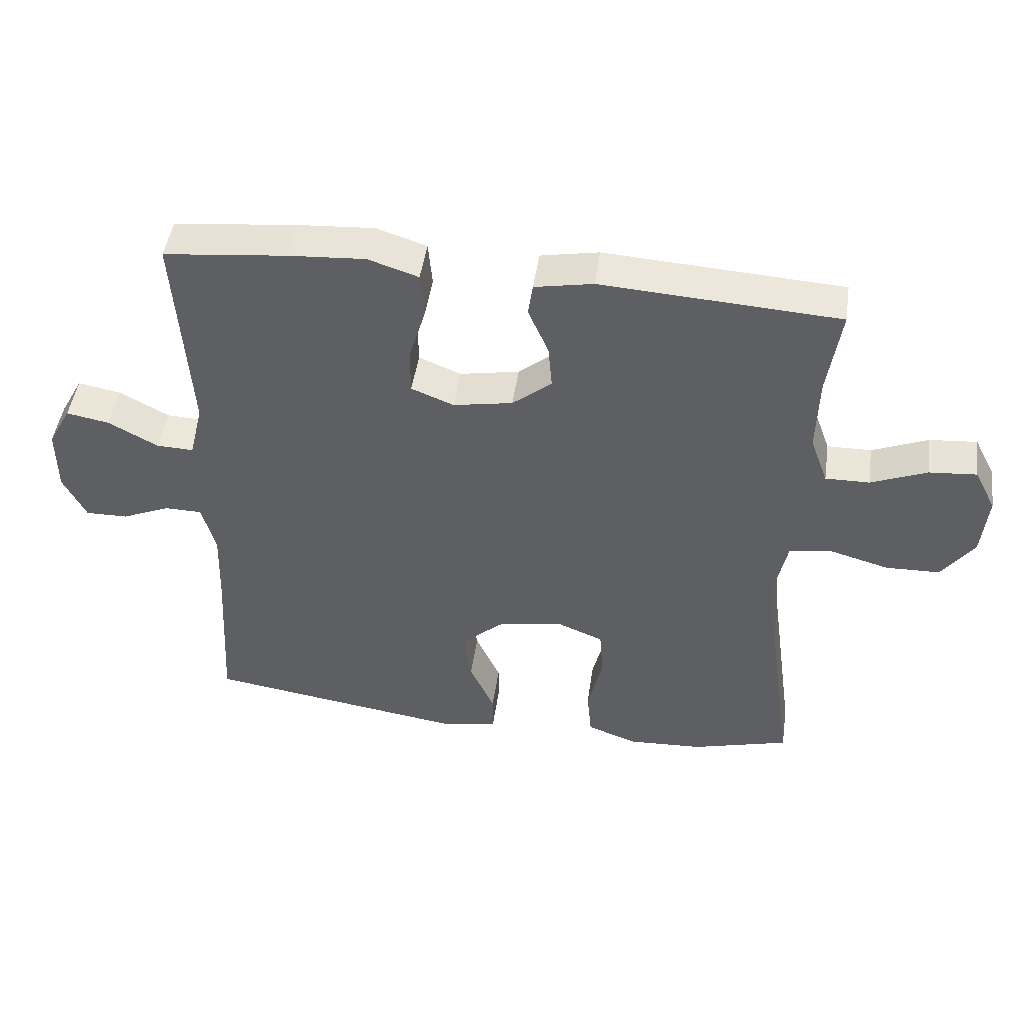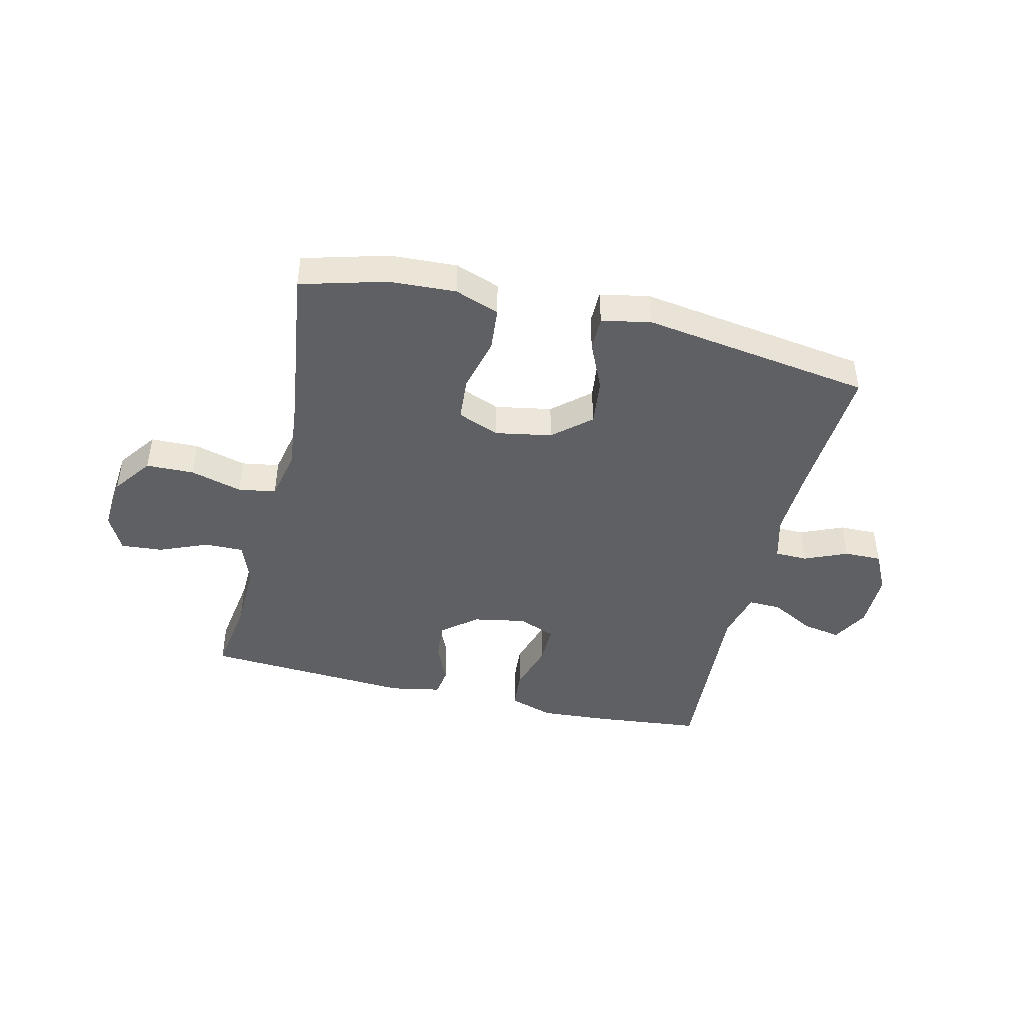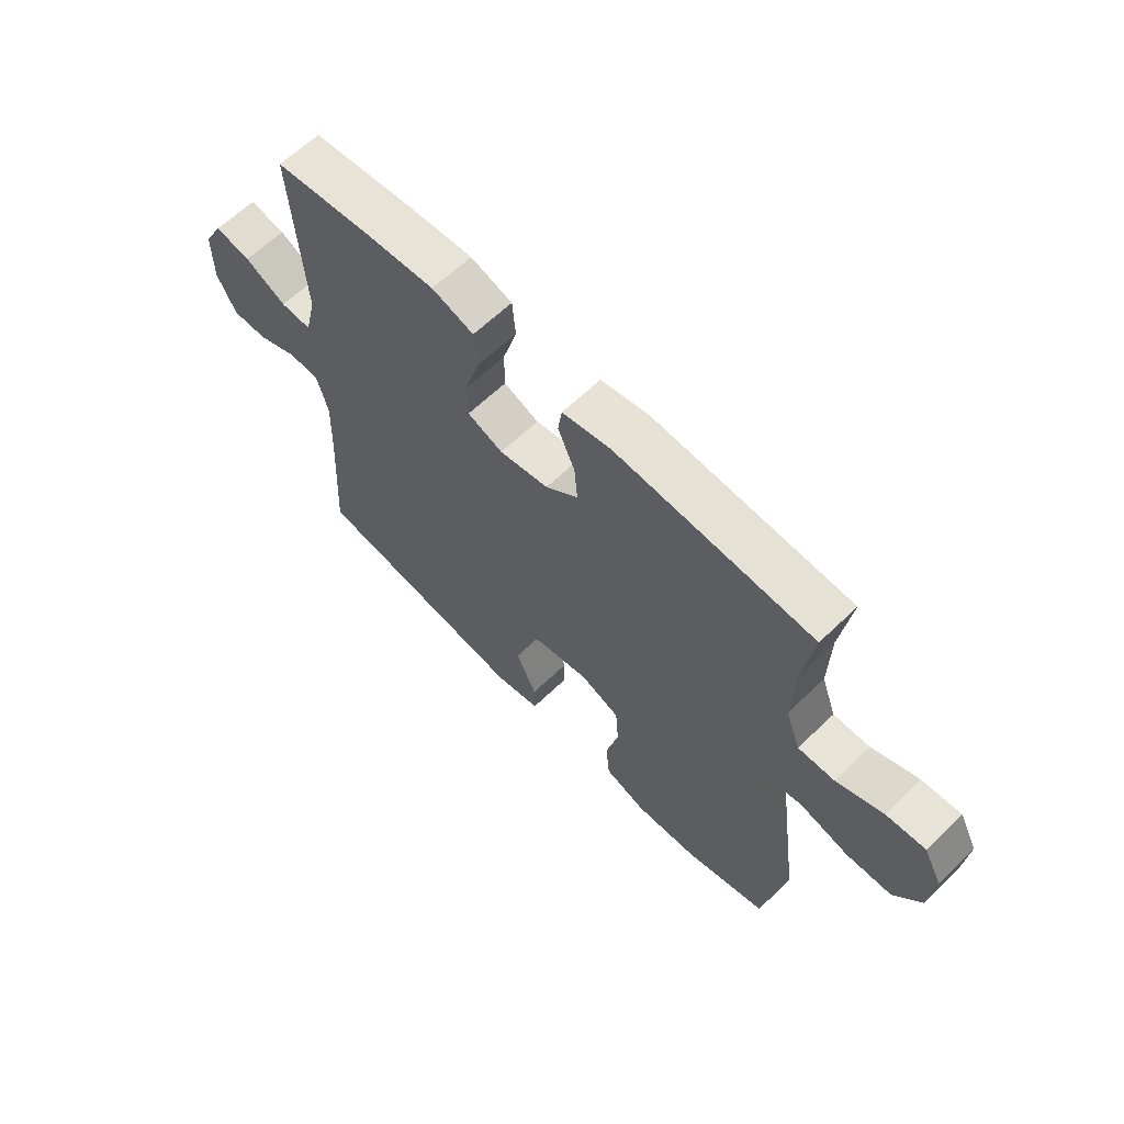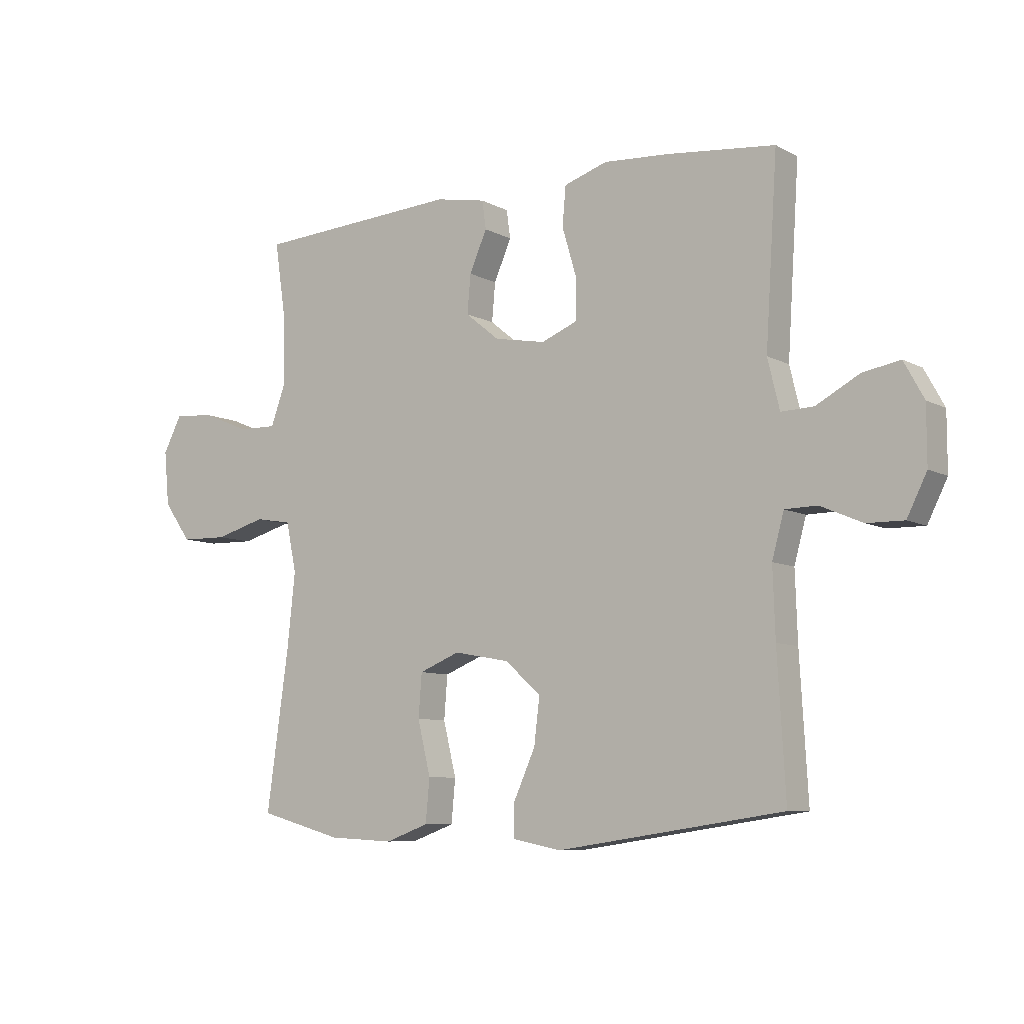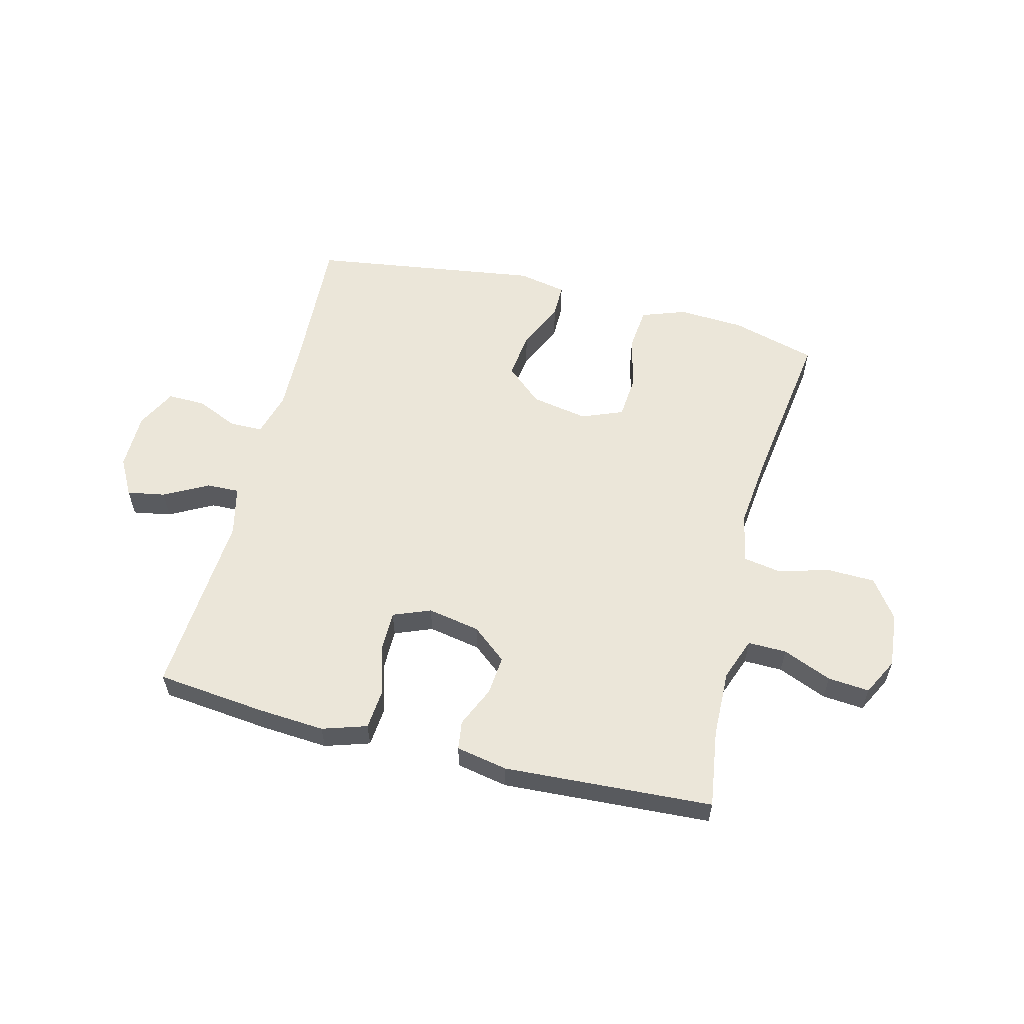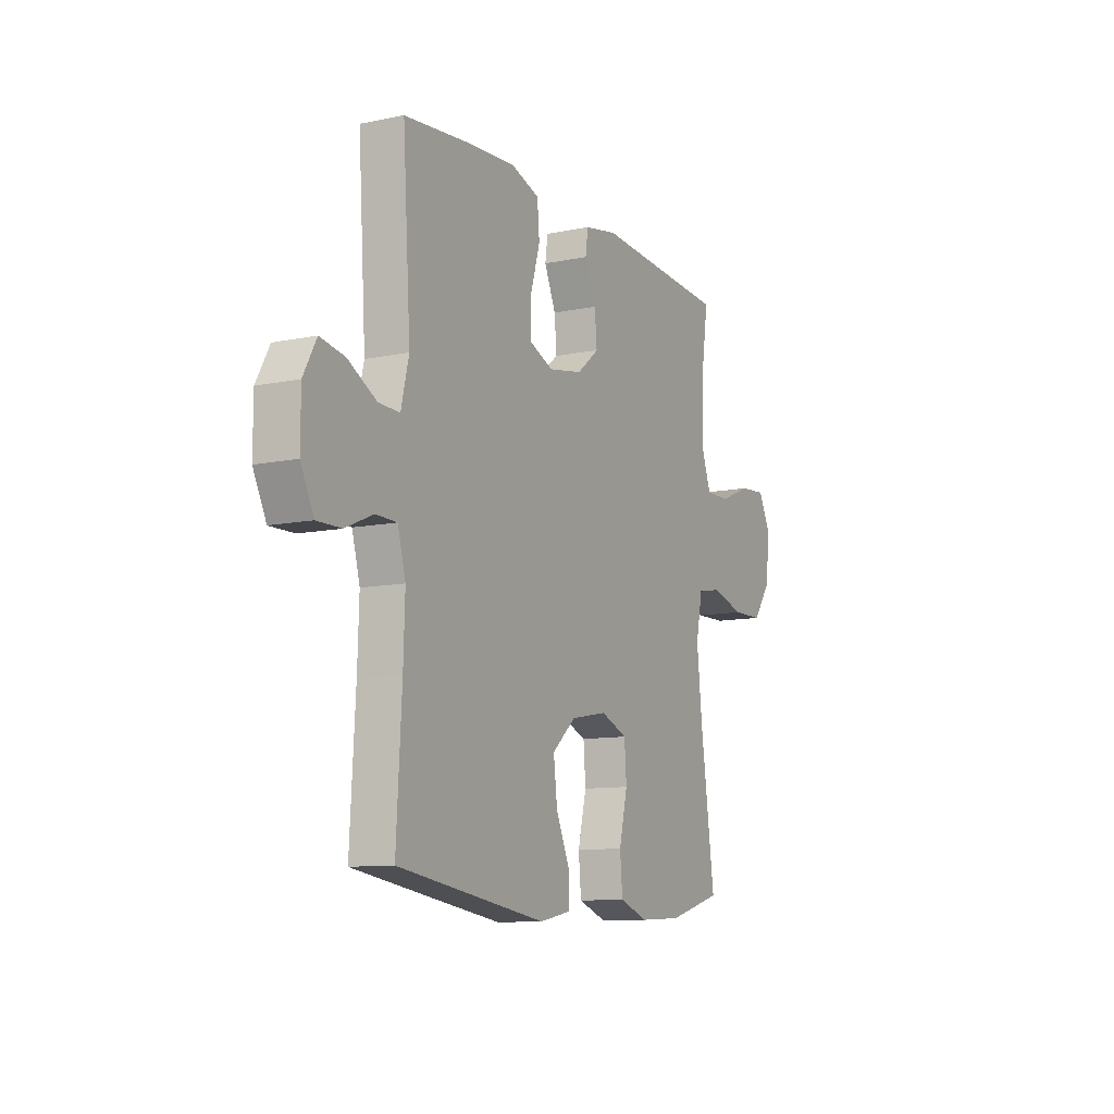
<metadata>
{"format":"obj","ext":"obj","renderer":"f3d","projection":"perspective","resolution":1024,"background":"white","views":[{"elev":47.2,"azim":8.2,"up":"+Z"},{"elev":-44.1,"azim":166.5,"up":"+Y"},{"elev":63.0,"azim":45.8,"up":"+Z"},{"elev":-8.1,"azim":-144.8,"up":"+Z"},{"elev":57.4,"azim":14.3,"up":"+Y"},{"elev":-10.5,"azim":-62.6,"up":"+Z"}]}
</metadata>
<code>
v 0.5 0.07 0.5
v 0.48 0.07 0.365
v 0.477 0.07 0.247
v 0.504 0.07 0.173
v 0.571 0.07 0.174
v 0.656 0.07 0.209
v 0.728 0.07 0.215
v 0.761 0.07 0.151
v 0.752 0.07 0.055
v 0.703 0.07 -0.013
v 0.62 0.07 -0.015
v 0.53 0.07 0.01
v 0.465 0.07 -0.001
v 0.447 0.07 -0.089
v 0.461 0.07 -0.22
v 0.5 0.07 -0.5
v 0.352 0.07 -0.541
v 0.237 0.07 -0.547
v 0.16 0.07 -0.519
v 0.153 0.07 -0.443
v 0.176 0.07 -0.348
v 0.17 0.07 -0.272
v 0.098 0.07 -0.243
v 0 0.07 -0.261
v -0.064 0.07 -0.317
v -0.054 0.07 -0.399
v -0.016 0.07 -0.483
v -0.016 0.07 -0.542
v -0.101 0.07 -0.559
v -0.5 0.07 -0.5
v -0.486 0.07 -0.255
v -0.482 0.07 -0.135
v -0.503 0.07 -0.058
v -0.56 0.07 -0.057
v -0.634 0.07 -0.089
v -0.699 0.07 -0.09
v -0.734 0.07 -0.02
v -0.734 0.07 0.08
v -0.699 0.07 0.144
v -0.633 0.07 0.132
v -0.557 0.07 0.091
v -0.5 0.07 0.089
v -0.479 0.07 0.176
v -0.5 0.07 0.5
v -0.311 0.07 0.52
v -0.194 0.07 0.528
v -0.117 0.07 0.503
v -0.111 0.07 0.434
v -0.137 0.07 0.346
v -0.137 0.07 0.276
v -0.072 0.07 0.25
v 0.019 0.07 0.267
v 0.079 0.07 0.316
v 0.073 0.07 0.384
v 0.042 0.07 0.455
v 0.049 0.07 0.505
v 0.138 0.07 0.522
v 0.5 0 0.5
v 0.48 0 0.365
v 0.477 0 0.247
v 0.504 0 0.173
v 0.571 0 0.174
v 0.656 0 0.209
v 0.728 0 0.215
v 0.761 0 0.151
v 0.752 0 0.055
v 0.703 0 -0.013
v 0.62 0 -0.015
v 0.53 0 0.01
v 0.465 0 -0.001
v 0.447 0 -0.089
v 0.461 0 -0.22
v 0.5 0 -0.5
v 0.352 0 -0.541
v 0.237 0 -0.547
v 0.16 0 -0.519
v 0.153 0 -0.443
v 0.176 0 -0.348
v 0.17 0 -0.272
v 0.098 0 -0.243
v 0 0 -0.261
v -0.064 0 -0.317
v -0.054 0 -0.399
v -0.016 0 -0.483
v -0.016 0 -0.542
v -0.101 0 -0.559
v -0.5 0 -0.5
v -0.486 0 -0.255
v -0.482 0 -0.135
v -0.503 0 -0.058
v -0.56 0 -0.057
v -0.634 0 -0.089
v -0.699 0 -0.09
v -0.734 0 -0.02
v -0.734 0 0.08
v -0.699 0 0.144
v -0.633 0 0.132
v -0.557 0 0.091
v -0.5 0 0.089
v -0.479 0 0.176
v -0.5 0 0.5
v -0.311 0 0.52
v -0.194 0 0.528
v -0.117 0 0.503
v -0.111 0 0.434
v -0.137 0 0.346
v -0.137 0 0.276
v -0.072 0 0.25
v 0.019 0 0.267
v 0.079 0 0.316
v 0.073 0 0.384
v 0.042 0 0.455
v 0.049 0 0.505
v 0.138 0 0.522
f 57 1 2
f 56 57 2
f 55 56 2
f 54 55 2
f 53 54 2 3
f 52 53 3 4
f 51 52 4
f 47 48 49
f 46 47 49
f 45 46 49
f 44 45 49
f 43 44 49
f 42 43 49 50
f 39 40 41
f 38 39 41
f 37 38 41
f 36 37 41
f 35 36 41
f 34 35 41
f 33 34 41 42
f 42 50 51
f 33 42 51
f 32 33 51
f 29 30 31
f 28 29 31
f 27 28 31
f 26 27 31
f 25 26 31 32
f 19 20 21
f 18 19 21
f 17 18 21
f 16 17 21
f 15 16 21
f 14 15 21 22
f 13 14 22 23
f 10 11 12
f 9 10 12
f 8 9 12
f 7 8 12
f 6 7 12
f 5 6 12
f 4 5 12 13
f 13 23 24
f 4 13 24
f 51 4 24
f 24 25 32 51
f 59 58 114
f 59 114 113
f 59 113 112
f 59 112 111
f 60 59 111 110
f 61 60 110 109
f 61 109 108
f 106 105 104
f 106 104 103
f 106 103 102
f 106 102 101
f 106 101 100
f 107 106 100 99
f 98 97 96
f 98 96 95
f 98 95 94
f 98 94 93
f 98 93 92
f 98 92 91
f 99 98 91 90
f 108 107 99
f 108 99 90
f 108 90 89
f 88 87 86
f 88 86 85
f 88 85 84
f 88 84 83
f 89 88 83 82
f 78 77 76
f 78 76 75
f 78 75 74
f 78 74 73
f 78 73 72
f 79 78 72 71
f 80 79 71 70
f 69 68 67
f 69 67 66
f 69 66 65
f 69 65 64
f 69 64 63
f 69 63 62
f 70 69 62 61
f 81 80 70
f 81 70 61
f 81 61 108
f 108 89 82 81
f 1 58 59 2
f 2 59 60 3
f 3 60 61 4
f 4 61 62 5
f 5 62 63 6
f 6 63 64 7
f 7 64 65 8
f 8 65 66 9
f 9 66 67 10
f 10 67 68 11
f 11 68 69 12
f 12 69 70 13
f 13 70 71 14
f 14 71 72 15
f 15 72 73 16
f 16 73 74 17
f 17 74 75 18
f 18 75 76 19
f 19 76 77 20
f 20 77 78 21
f 21 78 79 22
f 22 79 80 23
f 23 80 81 24
f 24 81 82 25
f 25 82 83 26
f 26 83 84 27
f 27 84 85 28
f 28 85 86 29
f 29 86 87 30
f 30 87 88 31
f 31 88 89 32
f 32 89 90 33
f 33 90 91 34
f 34 91 92 35
f 35 92 93 36
f 36 93 94 37
f 37 94 95 38
f 38 95 96 39
f 39 96 97 40
f 40 97 98 41
f 41 98 99 42
f 42 99 100 43
f 43 100 101 44
f 44 101 102 45
f 45 102 103 46
f 46 103 104 47
f 47 104 105 48
f 48 105 106 49
f 49 106 107 50
f 50 107 108 51
f 51 108 109 52
f 52 109 110 53
f 53 110 111 54
f 54 111 112 55
f 55 112 113 56
f 56 113 114 57
f 57 114 58 1

</code>
